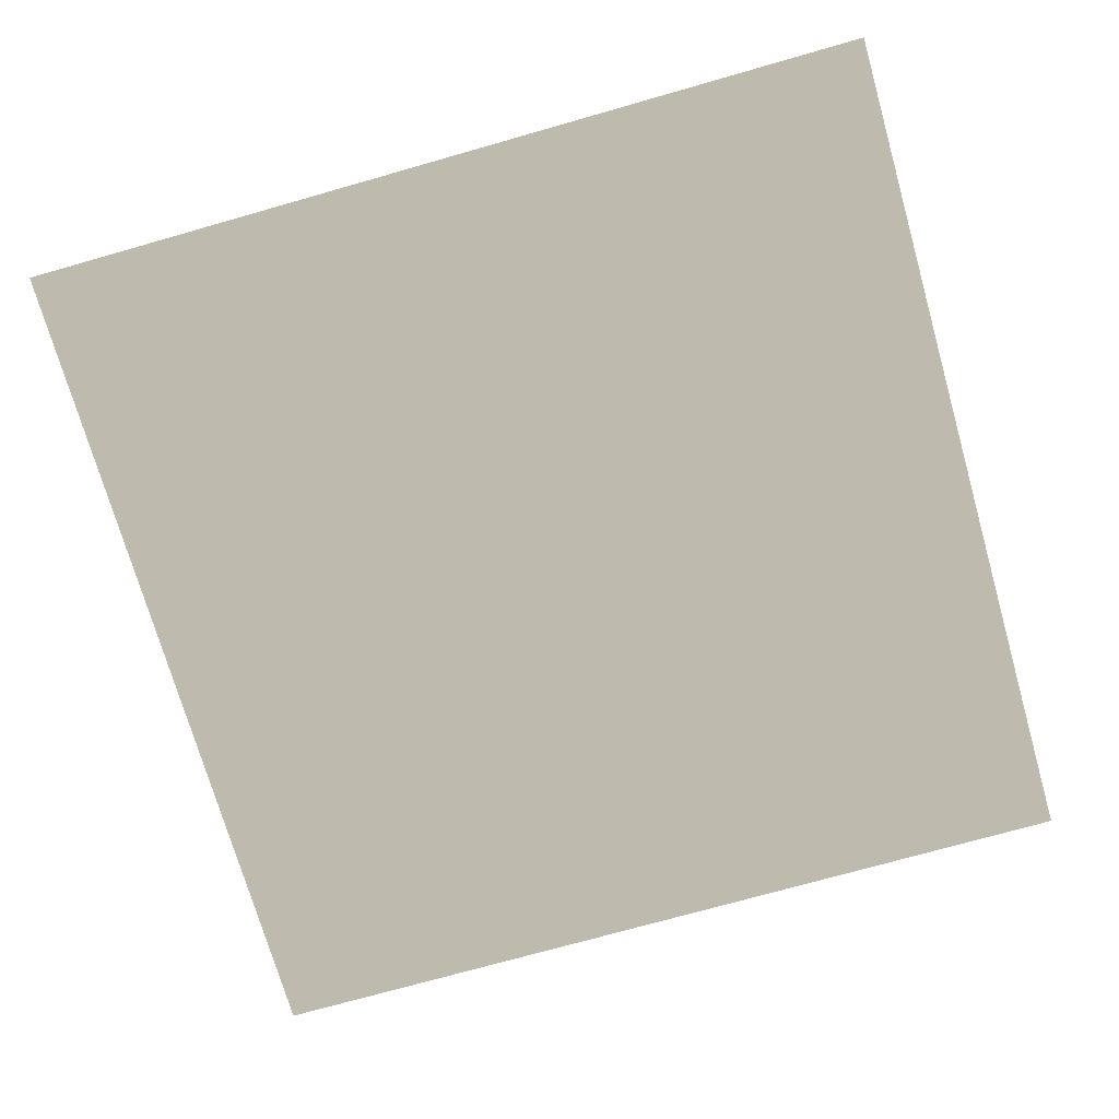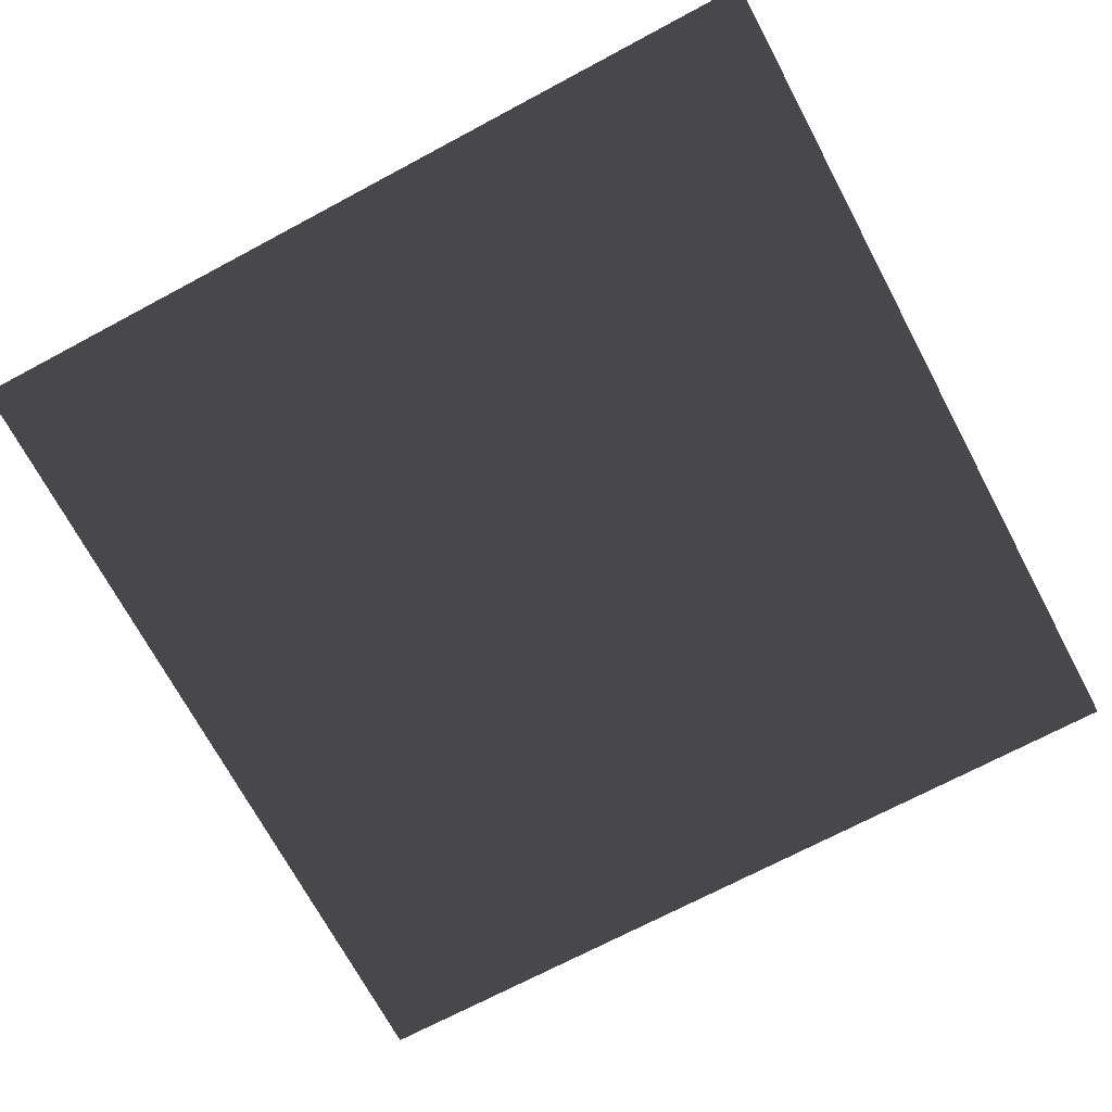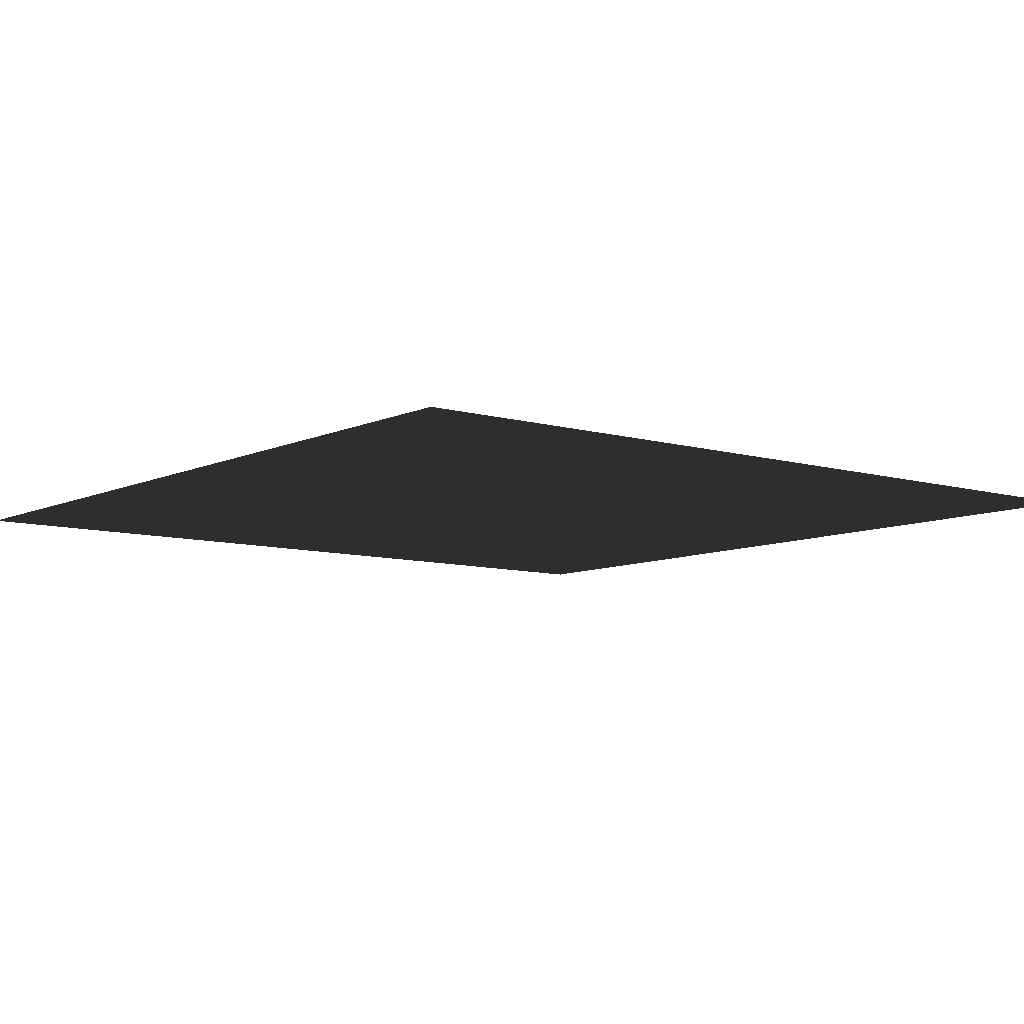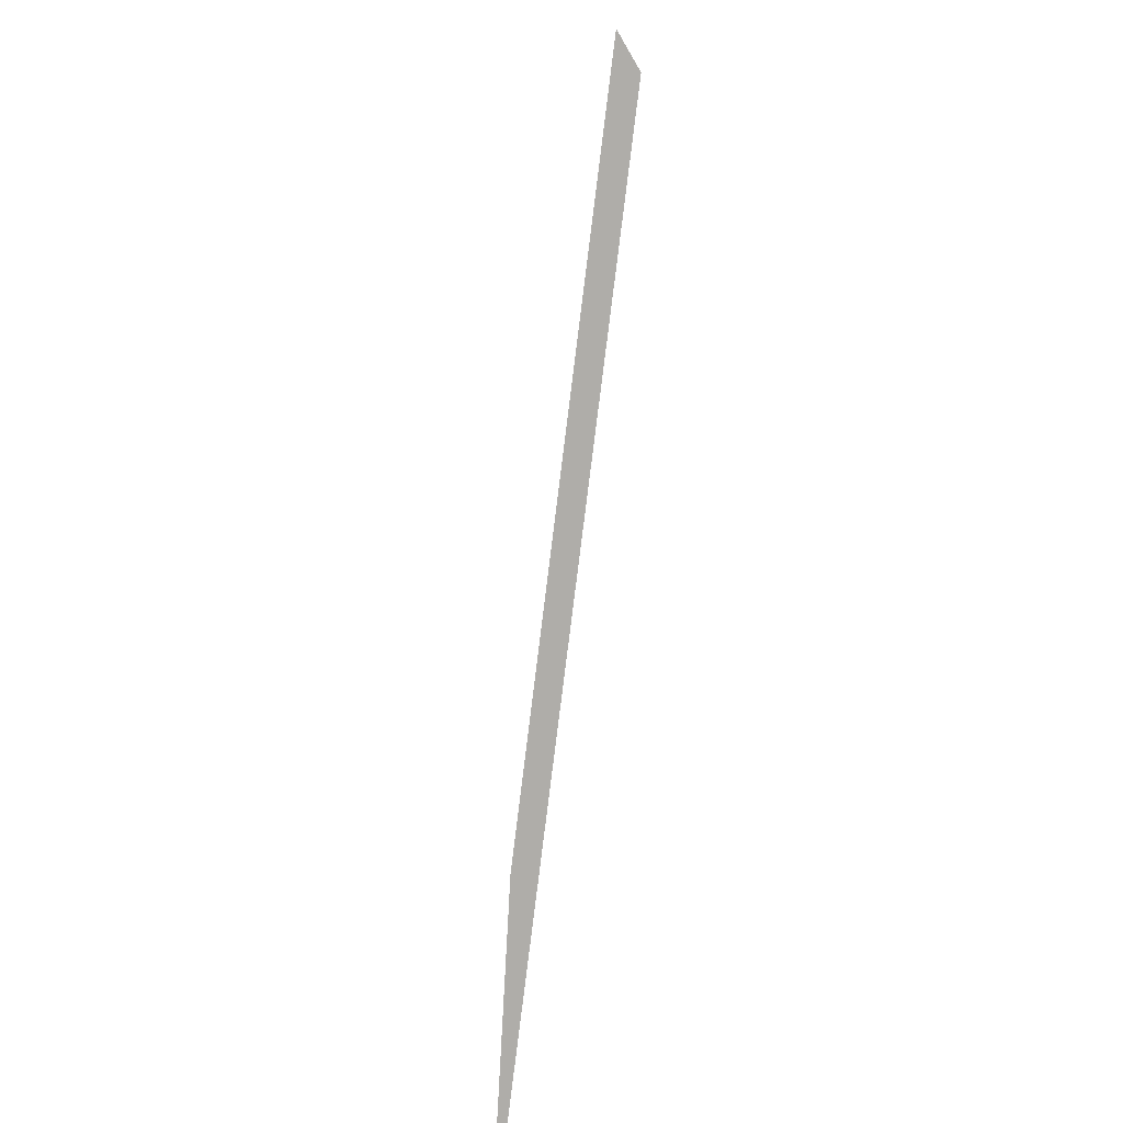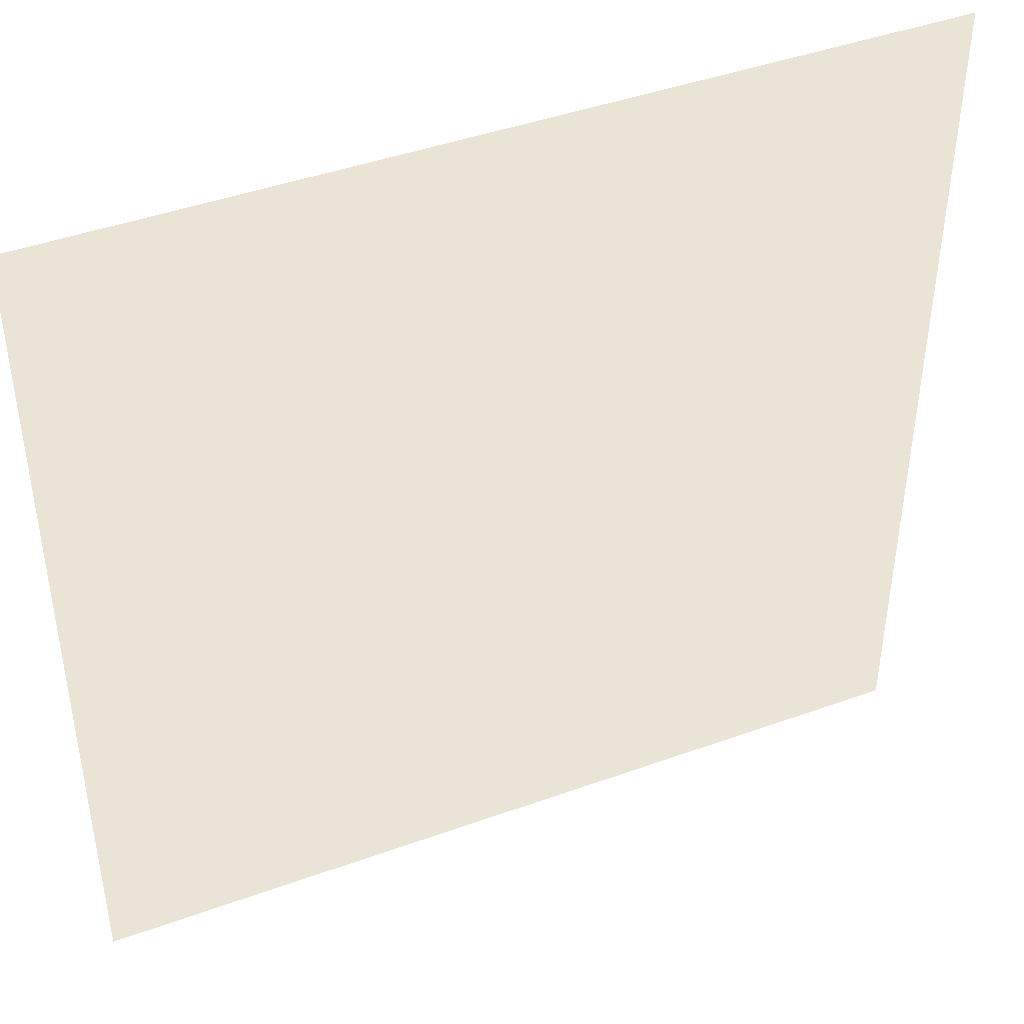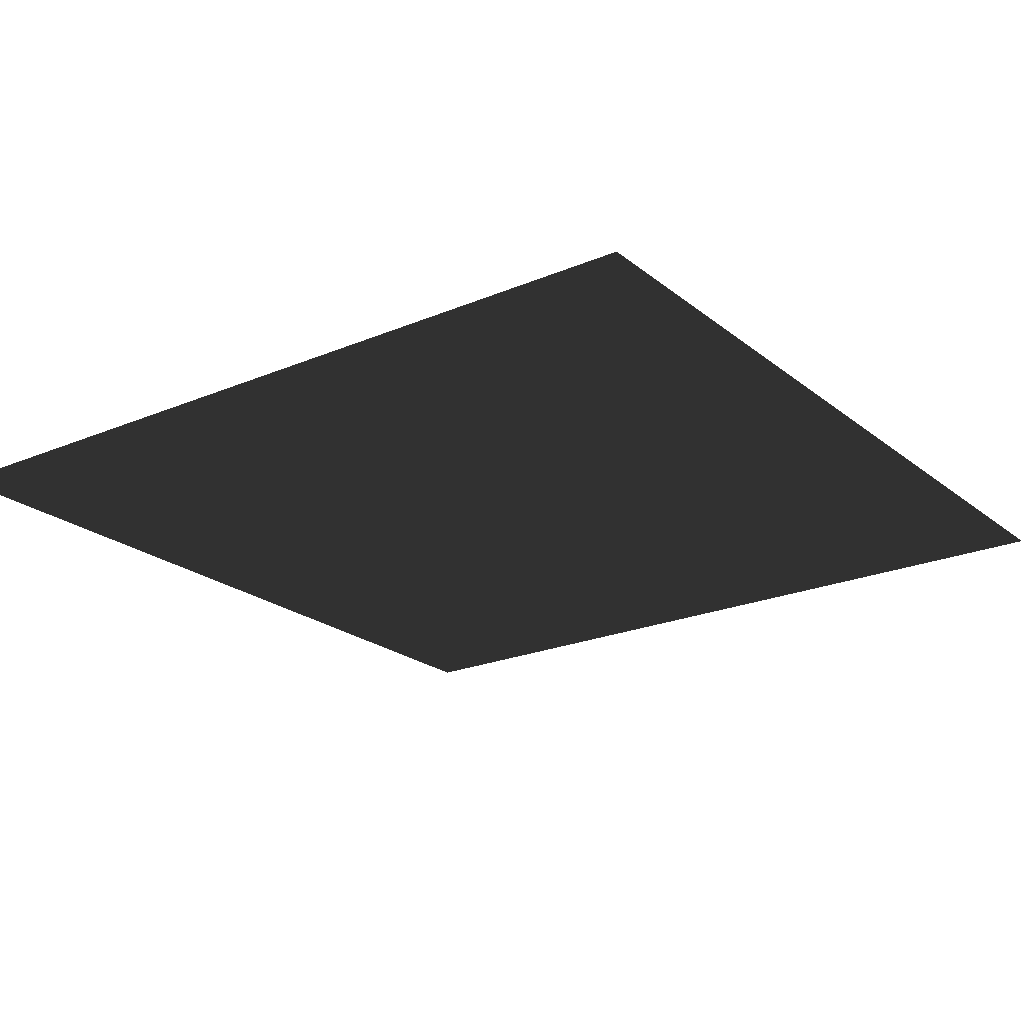
<metadata>
{"format":"obj","ext":"obj","renderer":"f3d","projection":"perspective","resolution":1024,"background":"white","views":[{"elev":-72.7,"azim":-164.1,"up":"+Z"},{"elev":-70.7,"azim":28.1,"up":"+Z"},{"elev":-8.5,"azim":-38.5,"up":"+Z"},{"elev":-77.3,"azim":83.0,"up":"+Y"},{"elev":43.8,"azim":157.0,"up":"+Y"},{"elev":-22.1,"azim":36.4,"up":"+Z"}]}
</metadata>
<code>
o Four
v 0 0 0
v 1 0 0
v 1 1 0
v 0 1 0
f 1 4 3
f 1 3 2

</code>
